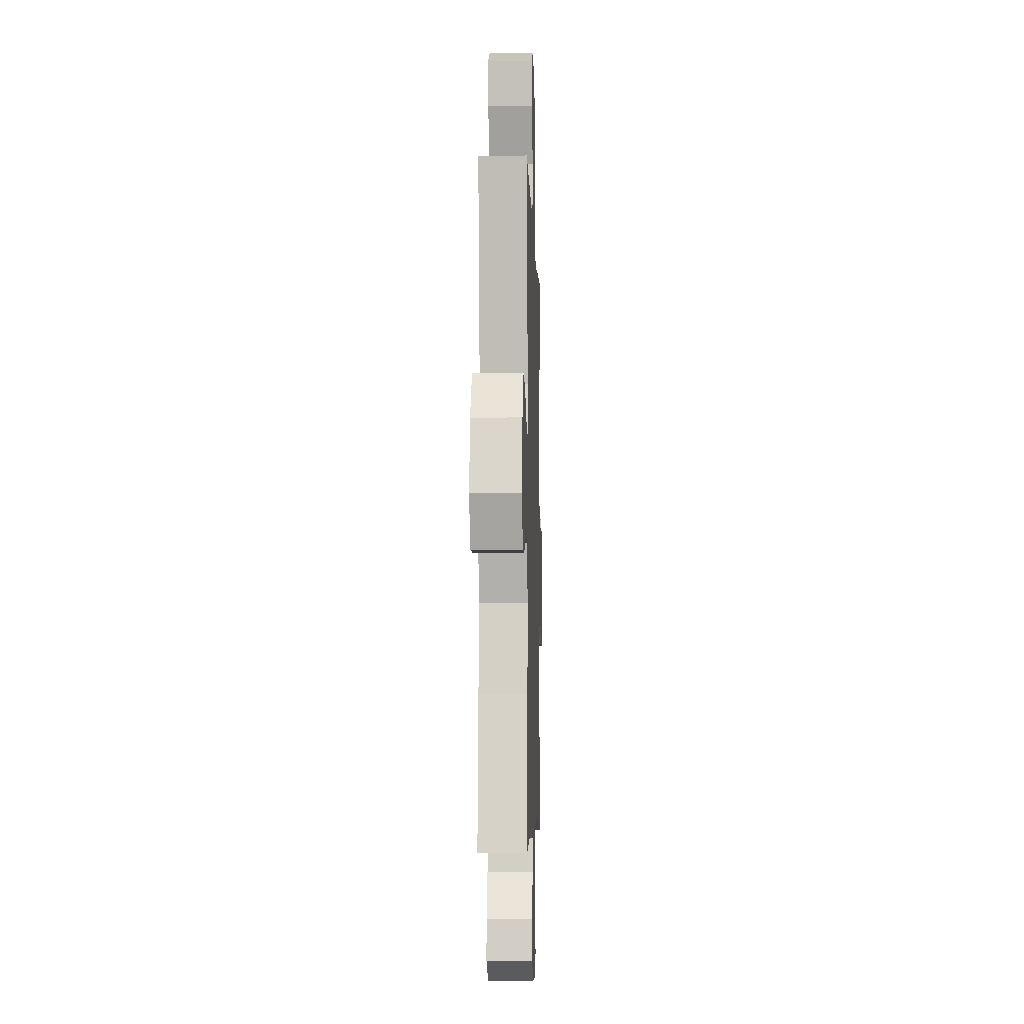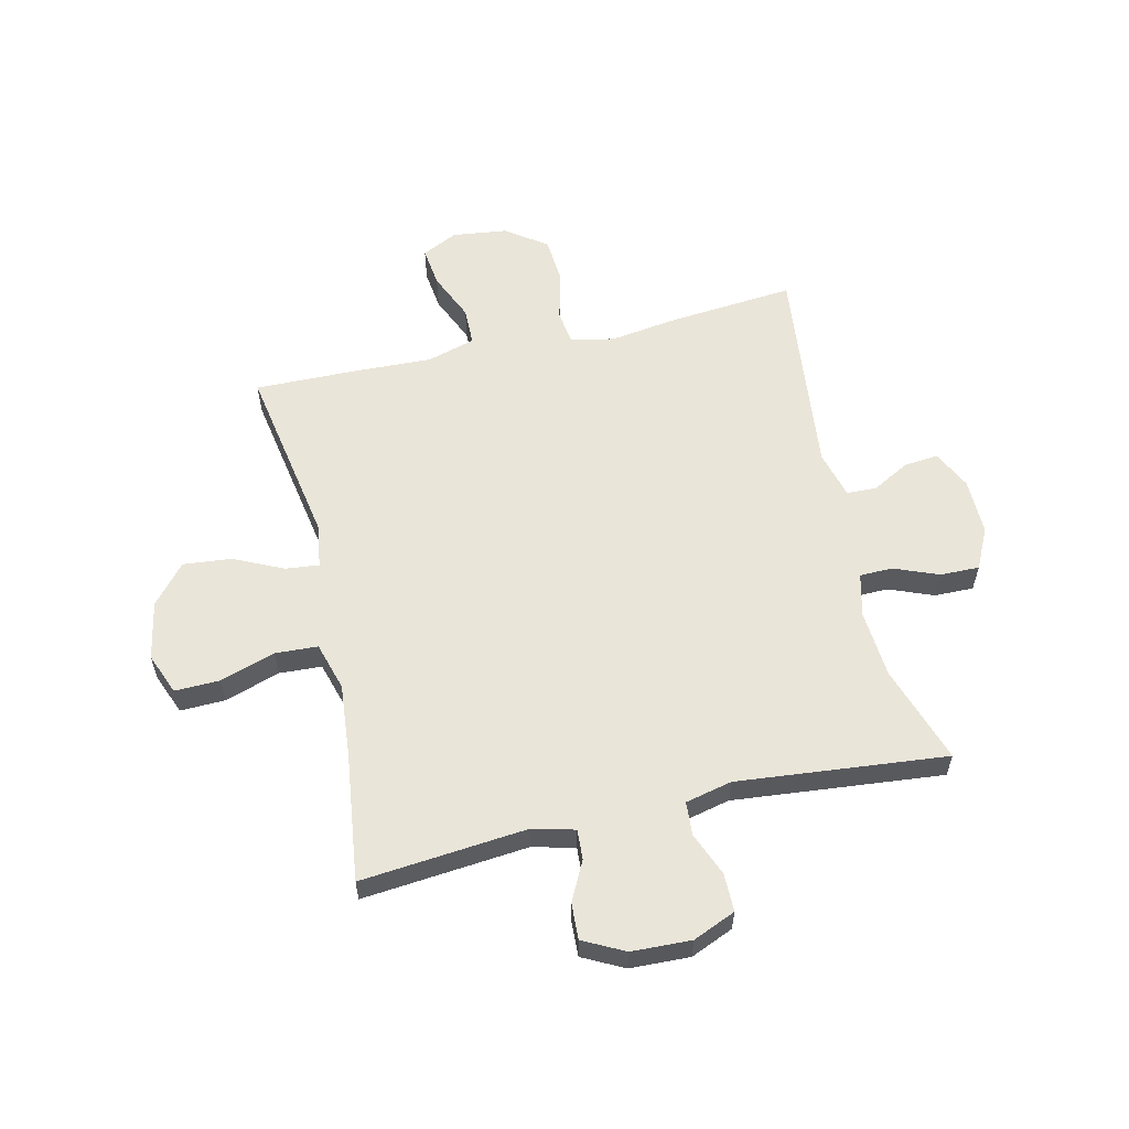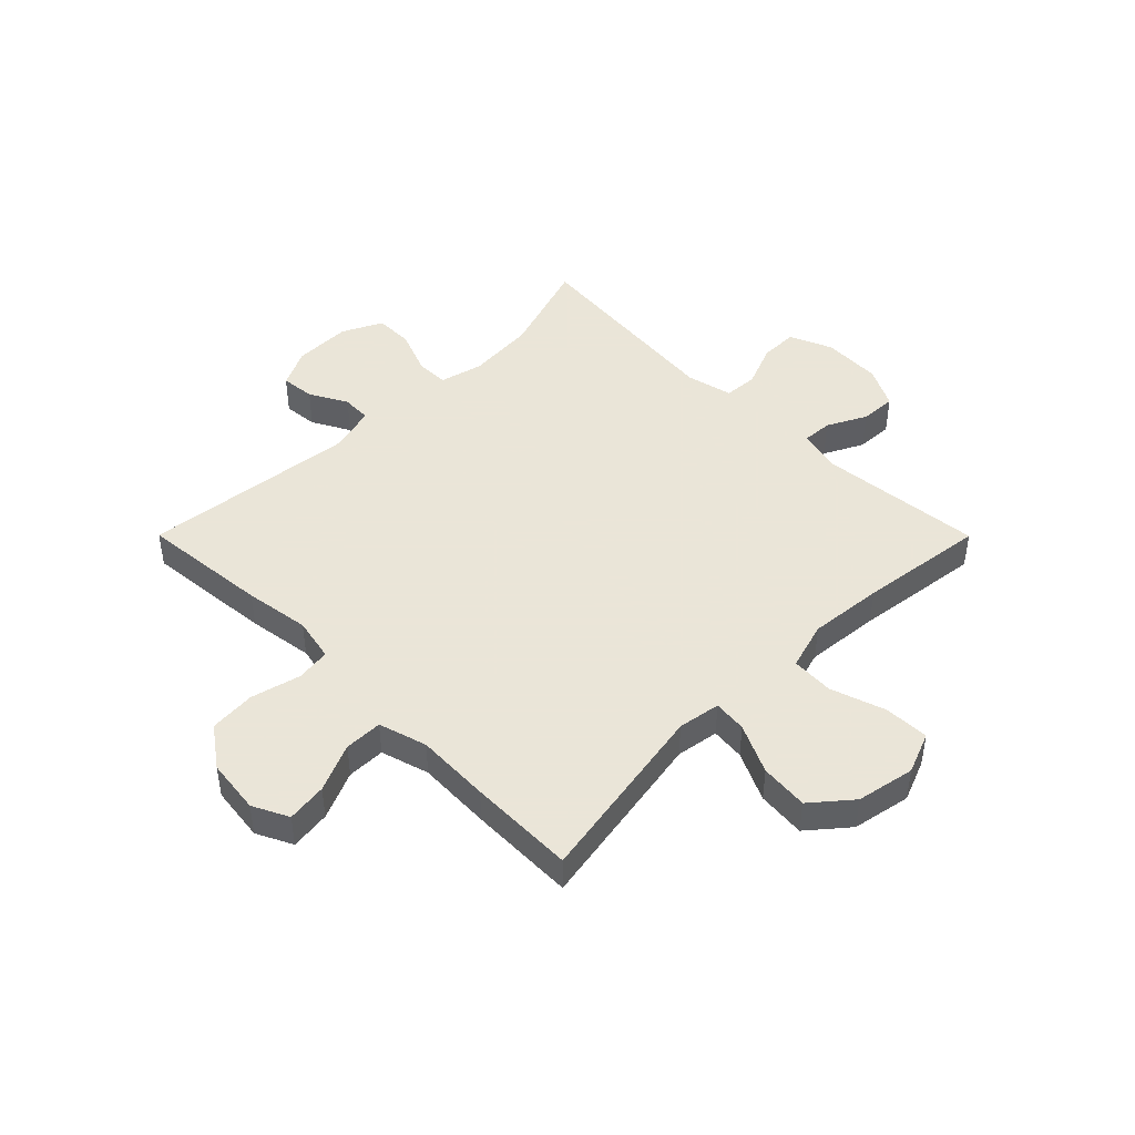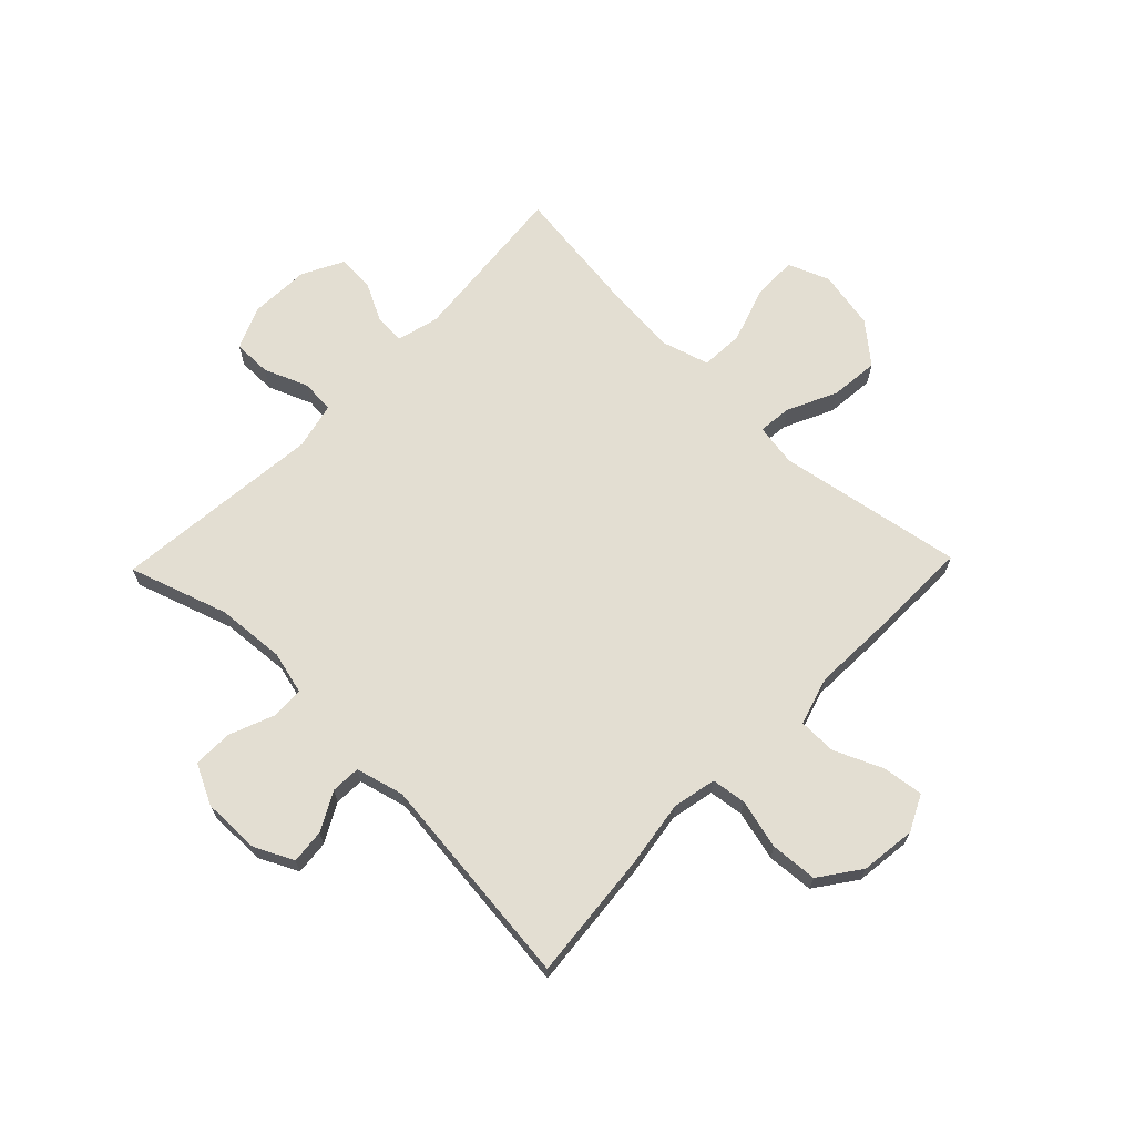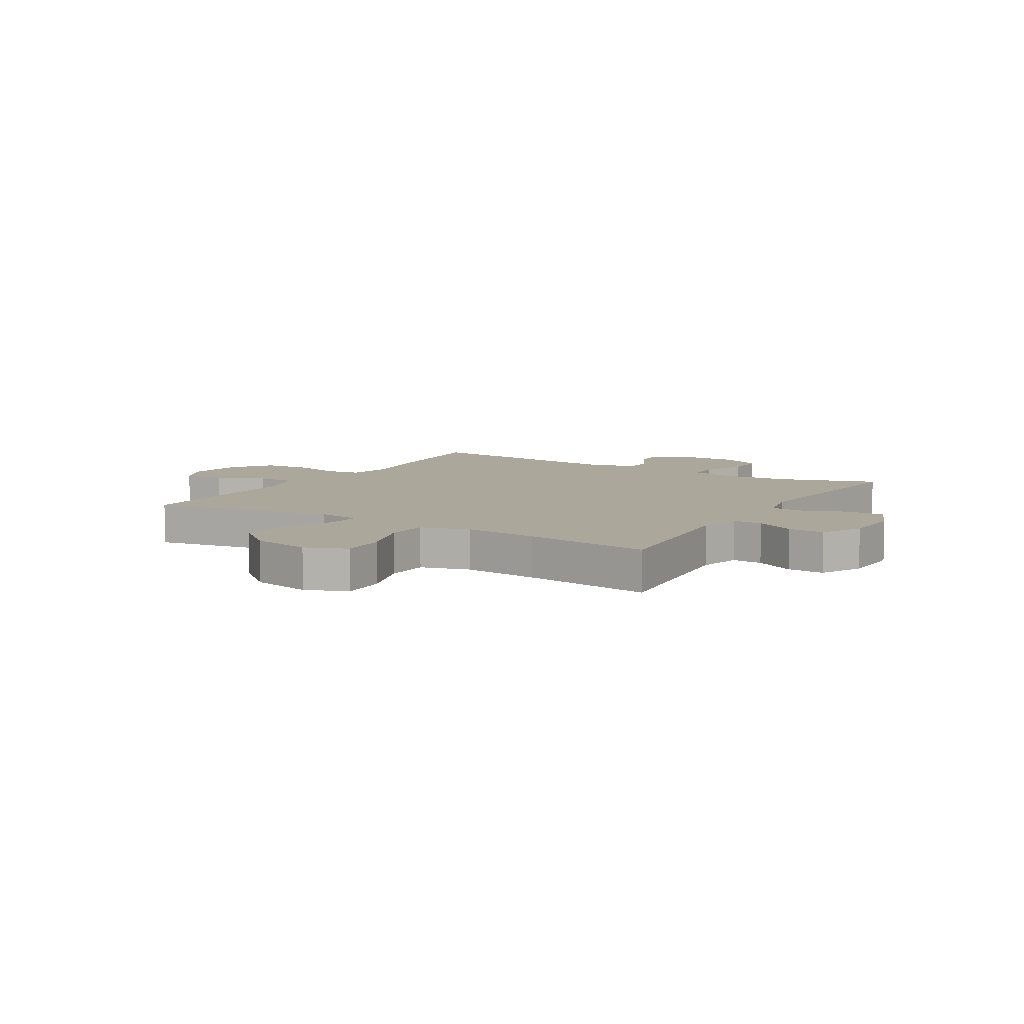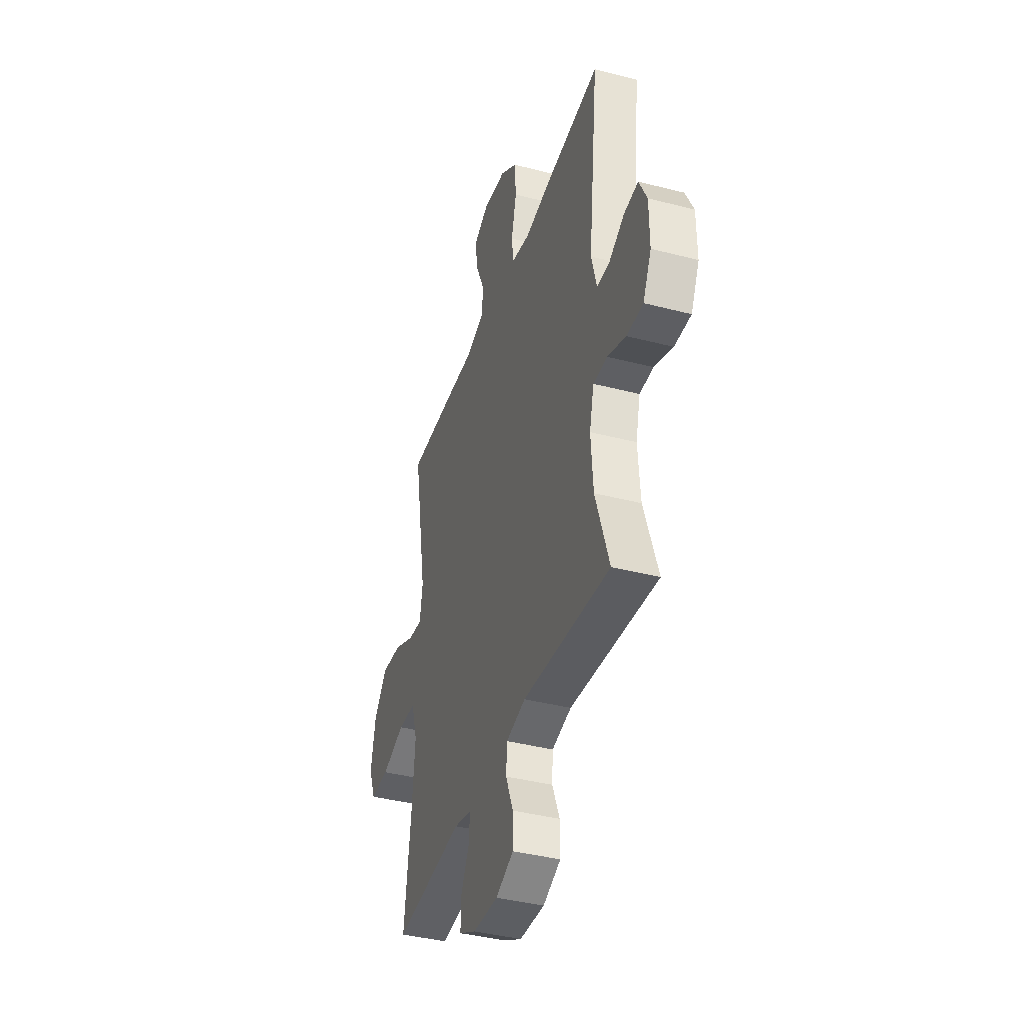
<metadata>
{"format":"obj","ext":"obj","renderer":"f3d","projection":"perspective","resolution":1024,"background":"white","views":[{"elev":-5.4,"azim":91.7,"up":"+Z"},{"elev":58.3,"azim":167.0,"up":"+Y"},{"elev":45.5,"azim":45.1,"up":"+Y"},{"elev":67.6,"azim":-45.9,"up":"+Y"},{"elev":8.2,"azim":121.2,"up":"+Y"},{"elev":-39.7,"azim":-107.8,"up":"+Z"}]}
</metadata>
<code>
v 0.5 0.07 0.5
v 0.443 0.07 0.175
v 0.455 0.07 0.1
v 0.514 0.07 0.106
v 0.601 0.07 0.147
v 0.686 0.07 0.155
v 0.744 0.07 0.086
v 0.764 0.07 -0.017
v 0.735 0.07 -0.09
v 0.656 0.07 -0.088
v 0.559 0.07 -0.056
v 0.484 0.07 -0.06
v 0.459 0.07 -0.145
v 0.471 0.07 -0.276
v 0.5 0.07 -0.5
v 0.208 0.07 -0.472
v 0.134 0.07 -0.491
v 0.137 0.07 -0.544
v 0.172 0.07 -0.613
v 0.175 0.07 -0.677
v 0.103 0.07 -0.714
v -0.002 0.07 -0.718
v -0.077 0.07 -0.686
v -0.077 0.07 -0.619
v -0.046 0.07 -0.542
v -0.05 0.07 -0.483
v -0.132 0.07 -0.464
v -0.5 0.07 -0.5
v -0.443 0.07 -0.327
v -0.434 0.07 -0.207
v -0.453 0.07 -0.131
v -0.511 0.07 -0.13
v -0.589 0.07 -0.161
v -0.658 0.07 -0.162
v -0.693 0.07 -0.091
v -0.692 0.07 0.01
v -0.659 0.07 0.078
v -0.599 0.07 0.072
v -0.532 0.07 0.036
v -0.48 0.07 0.038
v -0.458 0.07 0.122
v -0.5 0.07 0.5
v -0.273 0.07 0.479
v -0.158 0.07 0.462
v -0.081 0.07 0.478
v -0.073 0.07 0.539
v -0.095 0.07 0.626
v -0.089 0.07 0.708
v -0.018 0.07 0.759
v 0.079 0.07 0.771
v 0.142 0.07 0.74
v 0.133 0.07 0.669
v 0.096 0.07 0.584
v 0.097 0.07 0.517
v 0.182 0.07 0.492
v 0.313 0.07 0.497
v 0.5 0 0.5
v 0.443 0 0.175
v 0.455 0 0.1
v 0.514 0 0.106
v 0.601 0 0.147
v 0.686 0 0.155
v 0.744 0 0.086
v 0.764 0 -0.017
v 0.735 0 -0.09
v 0.656 0 -0.088
v 0.559 0 -0.056
v 0.484 0 -0.06
v 0.459 0 -0.145
v 0.471 0 -0.276
v 0.5 0 -0.5
v 0.208 0 -0.472
v 0.134 0 -0.491
v 0.137 0 -0.544
v 0.172 0 -0.613
v 0.175 0 -0.677
v 0.103 0 -0.714
v -0.002 0 -0.718
v -0.077 0 -0.686
v -0.077 0 -0.619
v -0.046 0 -0.542
v -0.05 0 -0.483
v -0.132 0 -0.464
v -0.5 0 -0.5
v -0.443 0 -0.327
v -0.434 0 -0.207
v -0.453 0 -0.131
v -0.511 0 -0.13
v -0.589 0 -0.161
v -0.658 0 -0.162
v -0.693 0 -0.091
v -0.692 0 0.01
v -0.659 0 0.078
v -0.599 0 0.072
v -0.532 0 0.036
v -0.48 0 0.038
v -0.458 0 0.122
v -0.5 0 0.5
v -0.273 0 0.479
v -0.158 0 0.462
v -0.081 0 0.478
v -0.073 0 0.539
v -0.095 0 0.626
v -0.089 0 0.708
v -0.018 0 0.759
v 0.079 0 0.771
v 0.142 0 0.74
v 0.133 0 0.669
v 0.096 0 0.584
v 0.097 0 0.517
v 0.182 0 0.492
v 0.313 0 0.497
f 55 56 1 2
f 54 55 2 3
f 51 52 53
f 50 51 53
f 49 50 53
f 48 49 53
f 47 48 53
f 46 47 53
f 45 46 53 54
f 41 42 43 44
f 40 41 44 45
f 37 38 39
f 36 37 39
f 35 36 39
f 34 35 39
f 33 34 39
f 32 33 39
f 31 32 39 40
f 45 54 3
f 40 45 3
f 31 40 3
f 30 31 3
f 23 24 25
f 22 23 25
f 21 22 25
f 20 21 25
f 19 20 25
f 18 19 25
f 17 18 25 26
f 16 17 26 27
f 14 15 16
f 13 14 16 27
f 9 10 11
f 8 9 11
f 7 8 11
f 6 7 11
f 5 6 11
f 4 5 11
f 4 11 12
f 12 13 27
f 4 12 27
f 3 4 27
f 30 3 27
f 29 30 27
f 27 28 29
f 58 57 112 111
f 59 58 111 110
f 109 108 107
f 109 107 106
f 109 106 105
f 109 105 104
f 109 104 103
f 109 103 102
f 110 109 102 101
f 100 99 98 97
f 101 100 97 96
f 95 94 93
f 95 93 92
f 95 92 91
f 95 91 90
f 95 90 89
f 95 89 88
f 96 95 88 87
f 59 110 101
f 59 101 96
f 59 96 87
f 59 87 86
f 81 80 79
f 81 79 78
f 81 78 77
f 81 77 76
f 81 76 75
f 81 75 74
f 82 81 74 73
f 83 82 73 72
f 72 71 70
f 83 72 70 69
f 67 66 65
f 67 65 64
f 67 64 63
f 67 63 62
f 67 62 61
f 67 61 60
f 68 67 60
f 83 69 68
f 83 68 60
f 83 60 59
f 83 59 86
f 83 86 85
f 85 84 83
f 1 57 58 2
f 2 58 59 3
f 3 59 60 4
f 4 60 61 5
f 5 61 62 6
f 6 62 63 7
f 7 63 64 8
f 8 64 65 9
f 9 65 66 10
f 10 66 67 11
f 11 67 68 12
f 12 68 69 13
f 13 69 70 14
f 14 70 71 15
f 15 71 72 16
f 16 72 73 17
f 17 73 74 18
f 18 74 75 19
f 19 75 76 20
f 20 76 77 21
f 21 77 78 22
f 22 78 79 23
f 23 79 80 24
f 24 80 81 25
f 25 81 82 26
f 26 82 83 27
f 27 83 84 28
f 28 84 85 29
f 29 85 86 30
f 30 86 87 31
f 31 87 88 32
f 32 88 89 33
f 33 89 90 34
f 34 90 91 35
f 35 91 92 36
f 36 92 93 37
f 37 93 94 38
f 38 94 95 39
f 39 95 96 40
f 40 96 97 41
f 41 97 98 42
f 42 98 99 43
f 43 99 100 44
f 44 100 101 45
f 45 101 102 46
f 46 102 103 47
f 47 103 104 48
f 48 104 105 49
f 49 105 106 50
f 50 106 107 51
f 51 107 108 52
f 52 108 109 53
f 53 109 110 54
f 54 110 111 55
f 55 111 112 56
f 56 112 57 1

</code>
